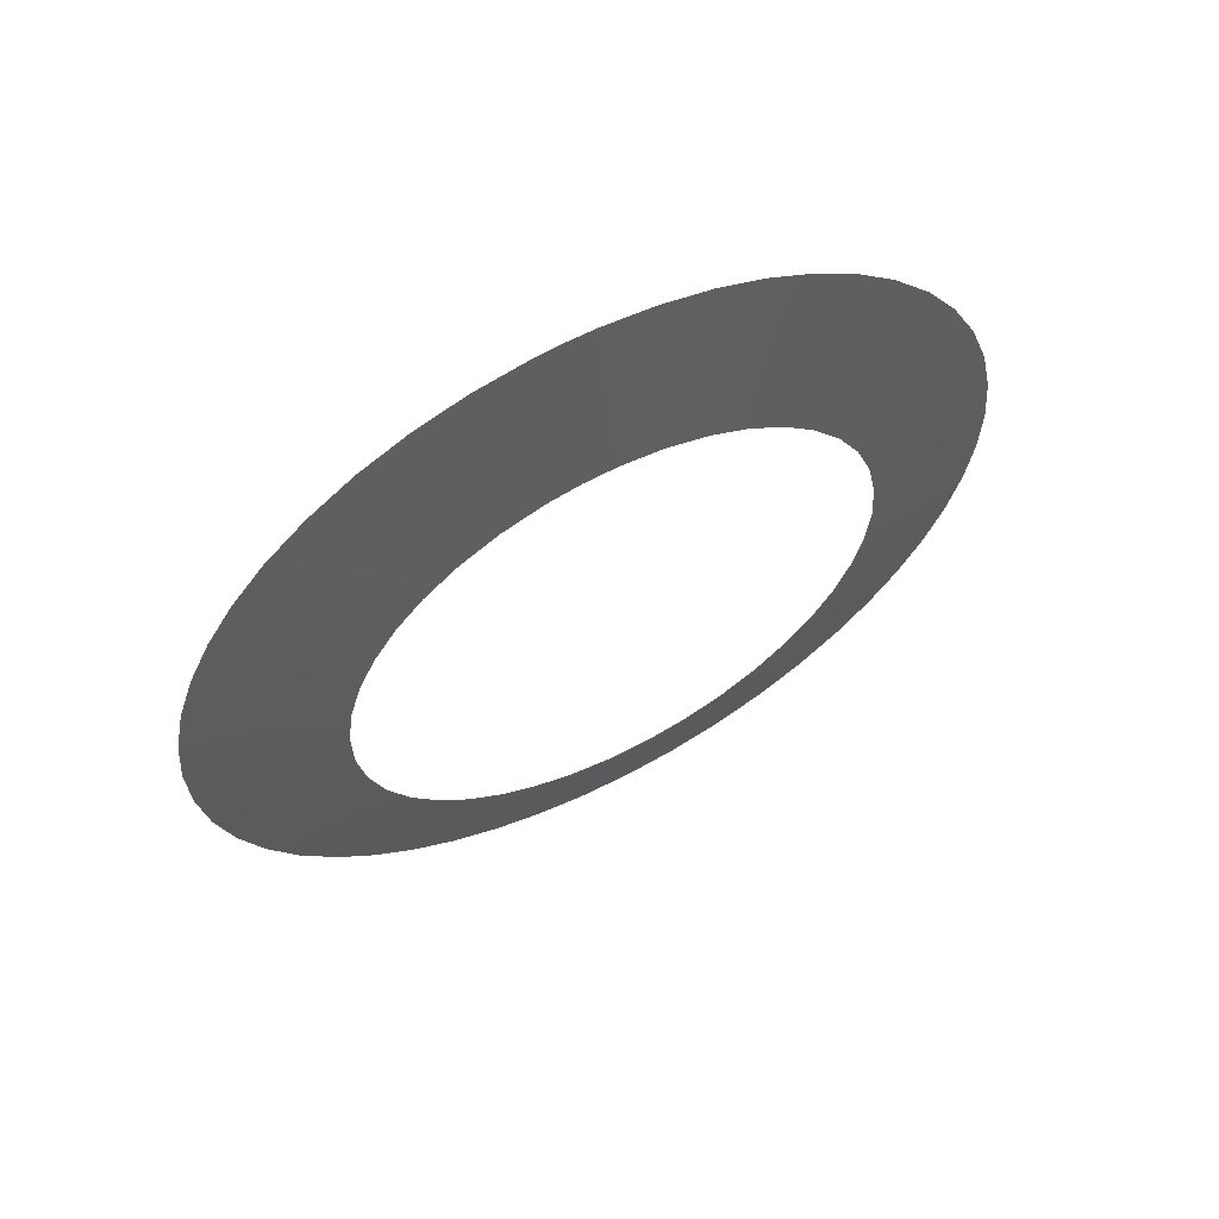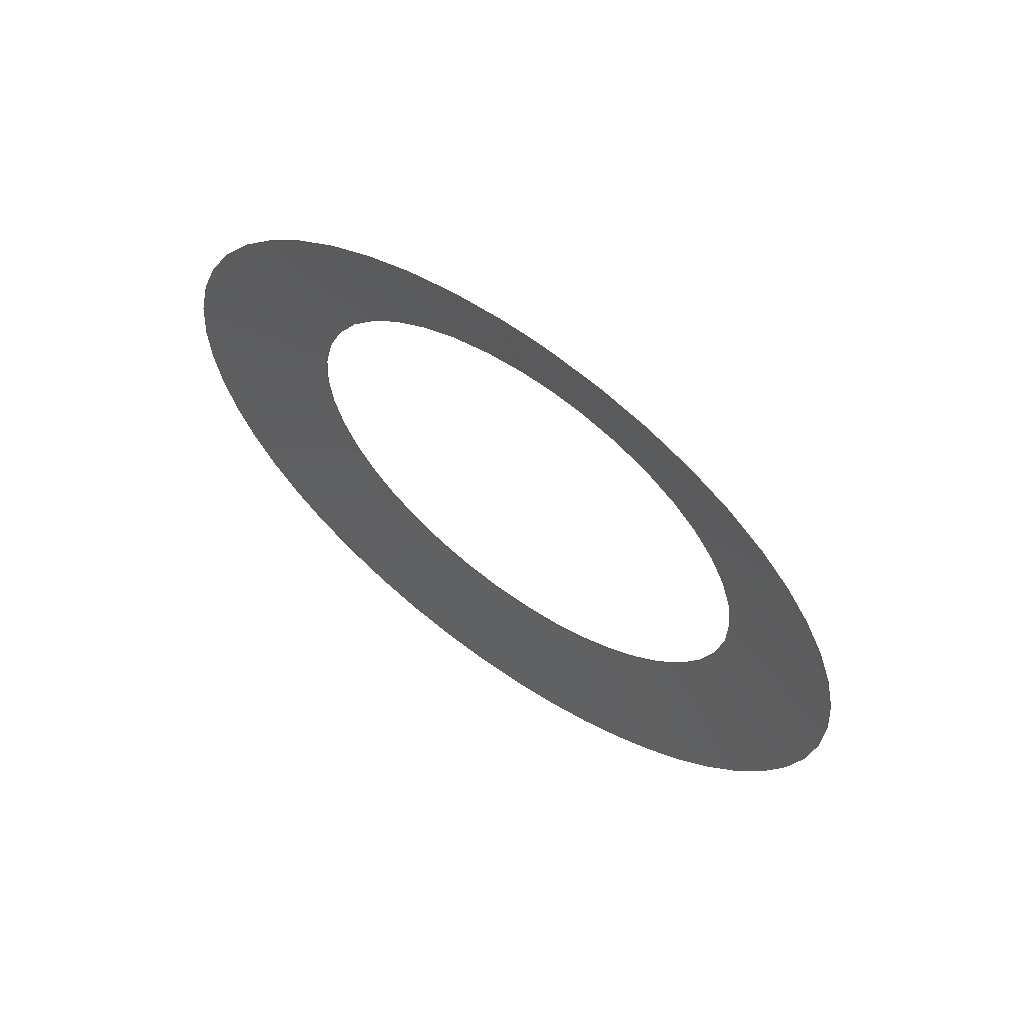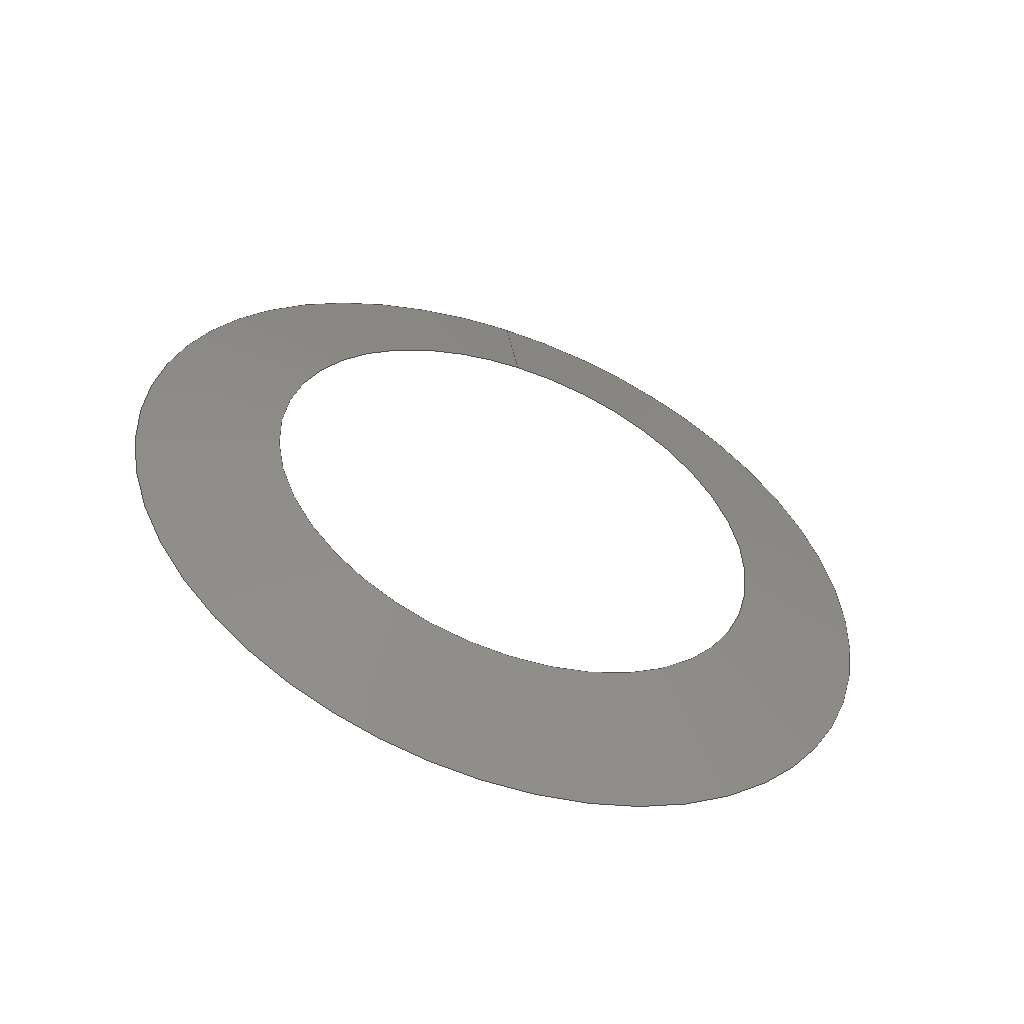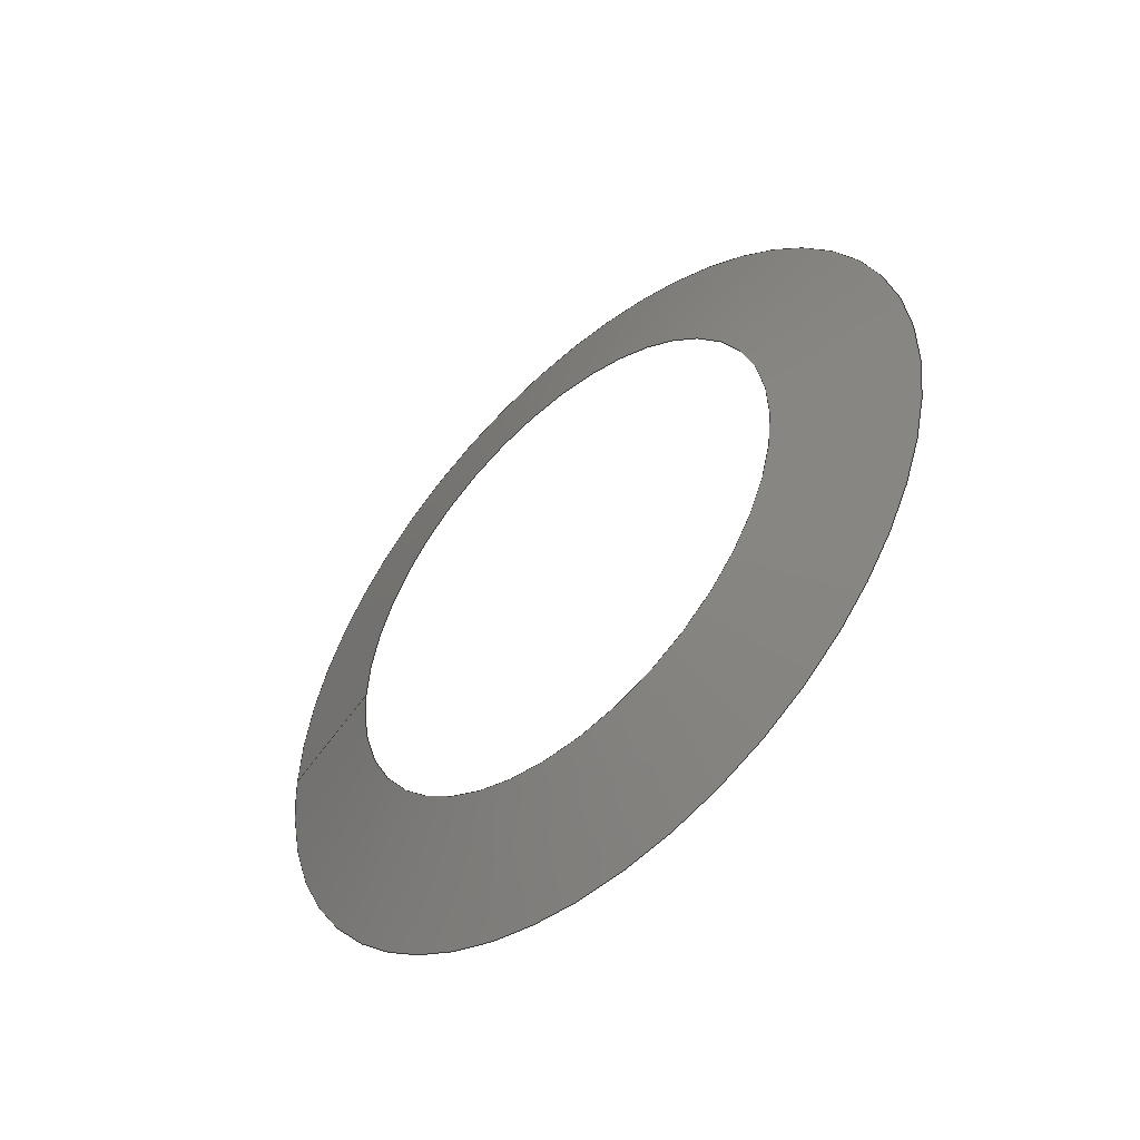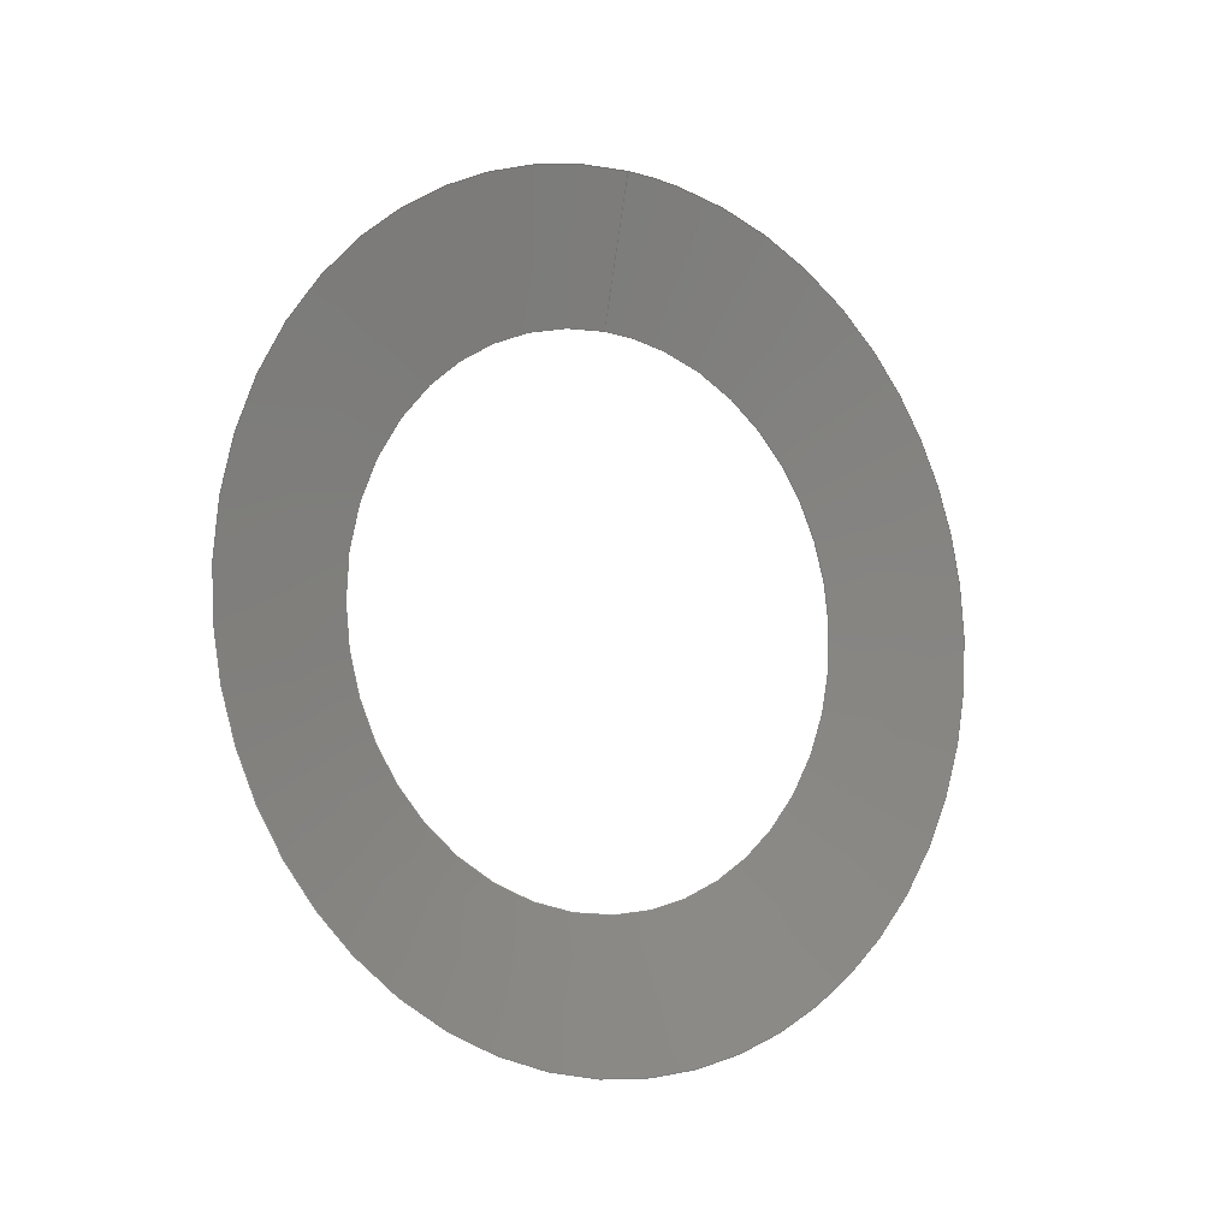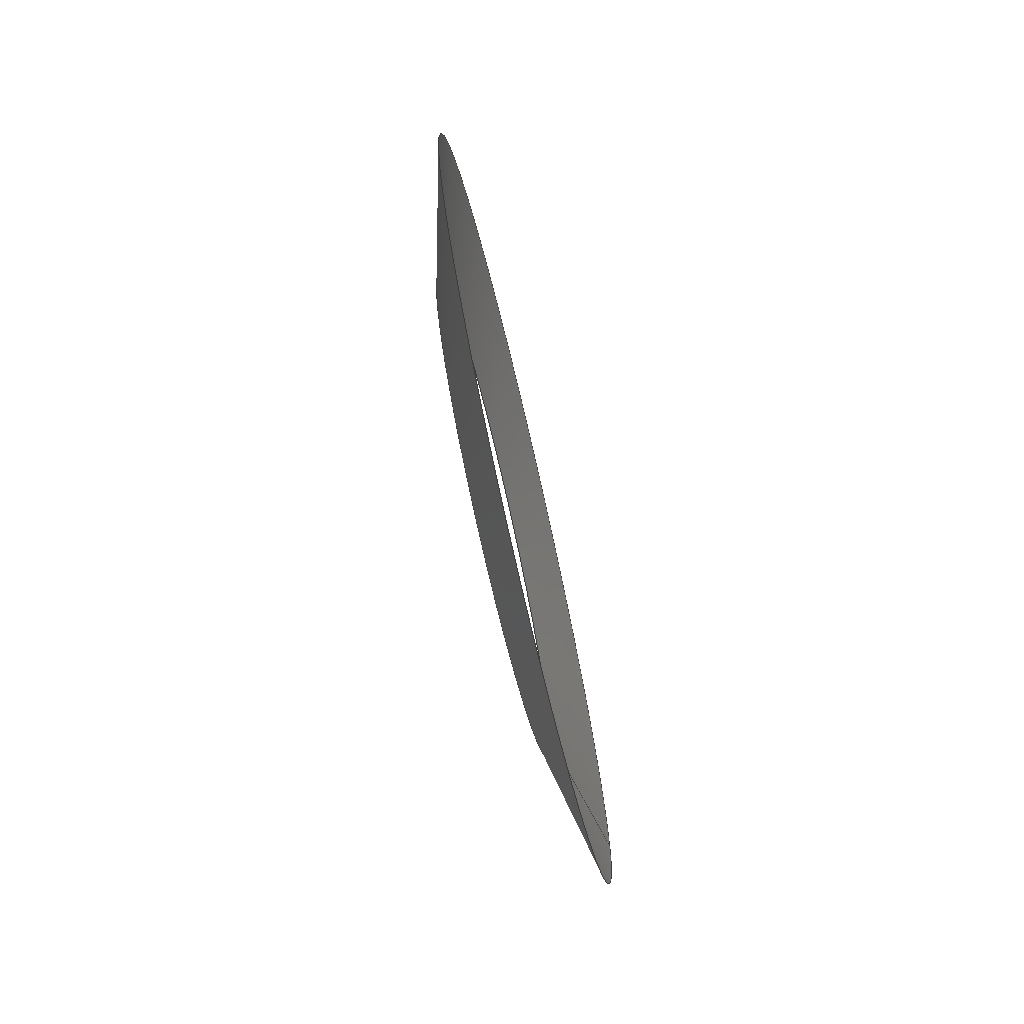
<metadata>
{"format":"iges","ext":"igs","renderer":"f3d","projection":"perspective","resolution":1024,"background":"white","views":[{"elev":60.5,"azim":-117.4,"up":"+Y"},{"elev":62.7,"azim":125.5,"up":"+Y"},{"elev":-54.0,"azim":-110.4,"up":"+Y"},{"elev":-49.8,"azim":-47.1,"up":"+Z"},{"elev":-7.8,"azim":54.5,"up":"+Y"},{"elev":-74.2,"azim":13.1,"up":"+Z"}]}
</metadata>
<code>

IGES obtained from Nurbs toolbox.
See <http://octave.sourceforge.net/nurbs/>.

1H,,1H;,13HNurbs toolbox,14Hv6_orig_86igs,12HOctave Nurbs,8Hnrb2iges,
32,75,6,75,15,17HNurbs from Octave,1,6,1HM,1000,1,10H20200.27,
1e-06,1e+04,12HJacopo Corno,19HGSCE - TU Darmstadt,3,0;
     128       1       0       0       0       0       0       0       0
     128       0       0      21       0                               0
128,8,2,2,2,0,0,0,0,0,0,0,0,0.25,             1
0.25,0.5,0.5,0.75,0.75,1,1,        1
1,0,0,0,1,1,1,        1
1,0.7071,1,0.7071,1,0.7071,1,        1
0.7071,1,1,0.7071,1,0.7071,1,        1
0.7071,1,0.7071,1,1,0.7071,1,        1
0.7071,1,0.7071,1,0.7071,1,0.391,        1
0.01434,0,0.391,0.01434,0.01434,0.391,0,        1
0.01434,0.391,-0.01434,0.01434,0.391,-0.01434,               1
0,0.391,-0.01434,-0.01434,0.391,-0,              1
-0.01434,0.391,0.01434,-0.01434,0.391,0.01434,               1
-0,0.392,0.01817,-0,0.392,0.01817,               1
0.01817,0.392,0,0.01817,0.392,-0.01817,0.01817,       1
0.392,-0.01817,0,0.392,-0.01817,-0.01817,              1
0.392,-0,-0.01817,0.392,0.01817,-0.01817,              1
0.392,0.01817,-0,0.393,0.022,-0,               1
0.393,0.022,0.022,0.393,0,0.022,0.393,        1
-0.022,0.022,0.393,-0.022,0,0.393,               1
-0.022,-0.022,0.393,-0,-0.022,0.393,             1
0.022,-0.022,0.393,0.022,-0,0,               1
1,0,1,0,0;                                        1
      4S      3G      2D     21P
</code>
